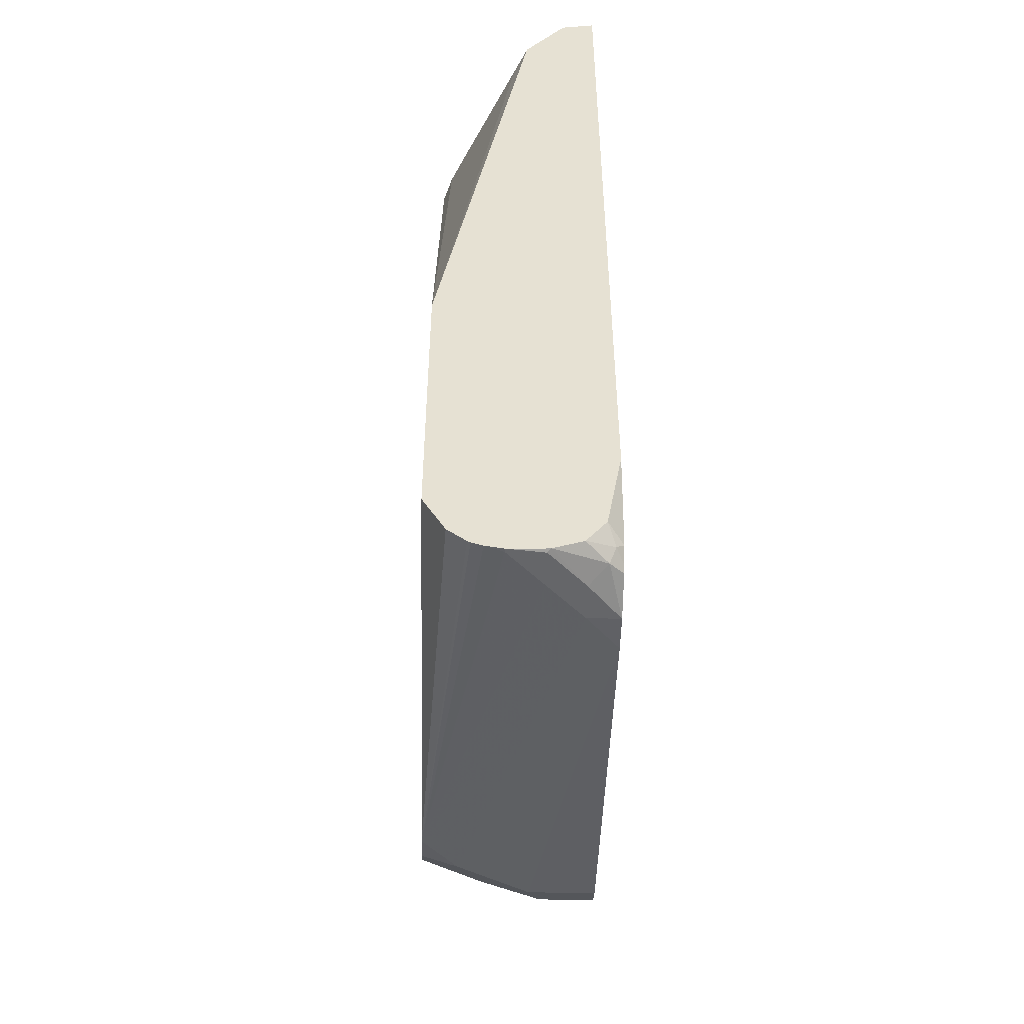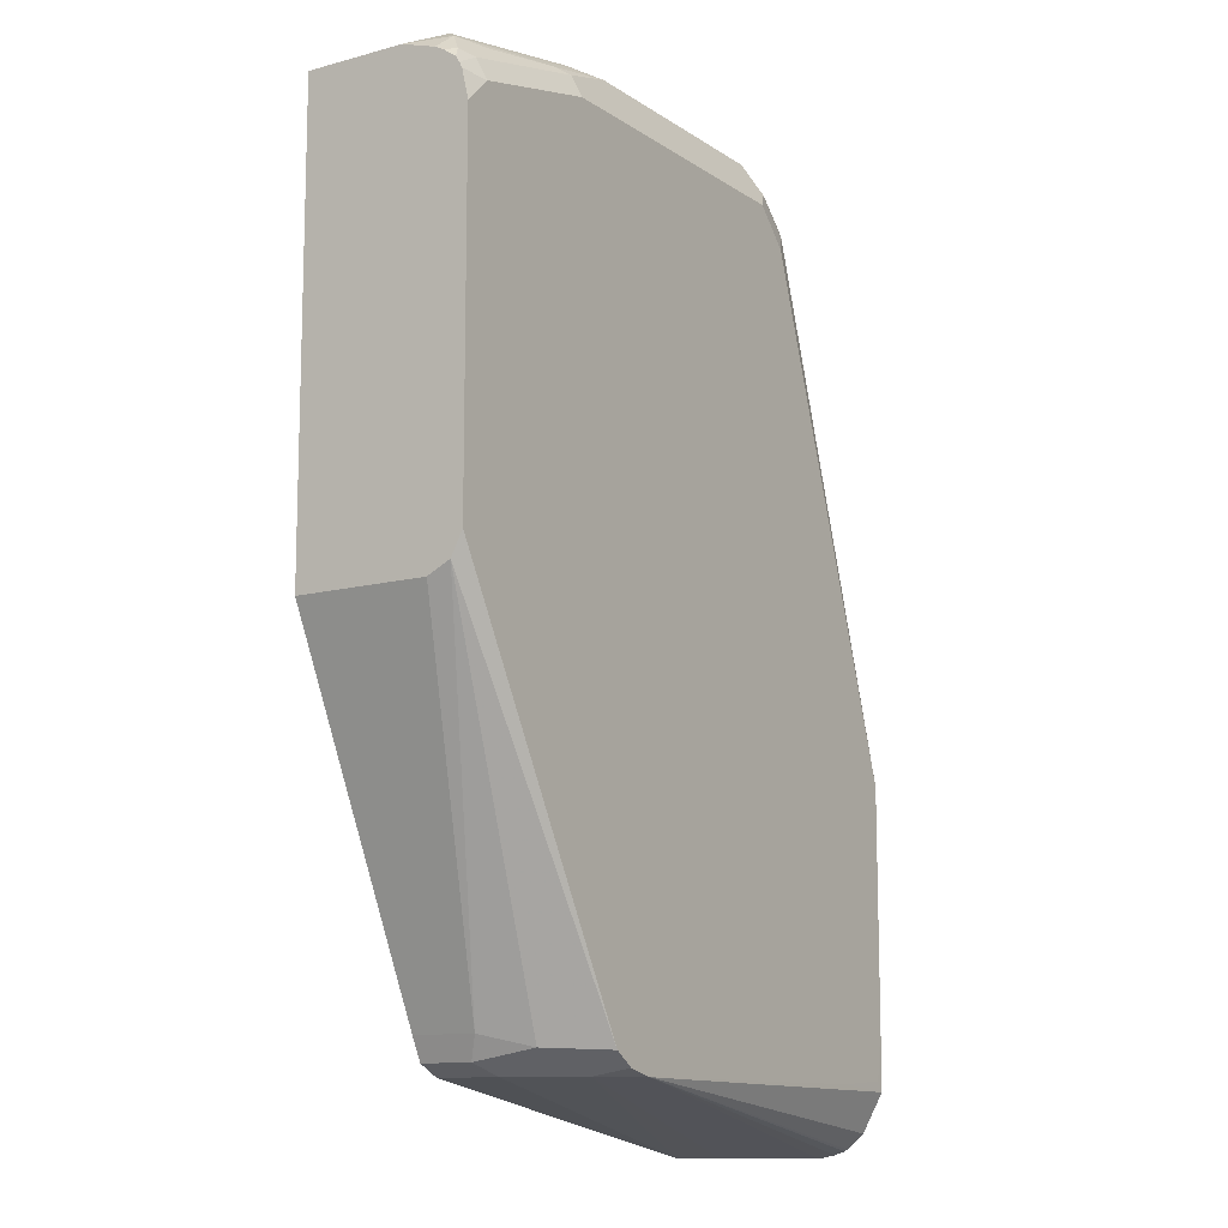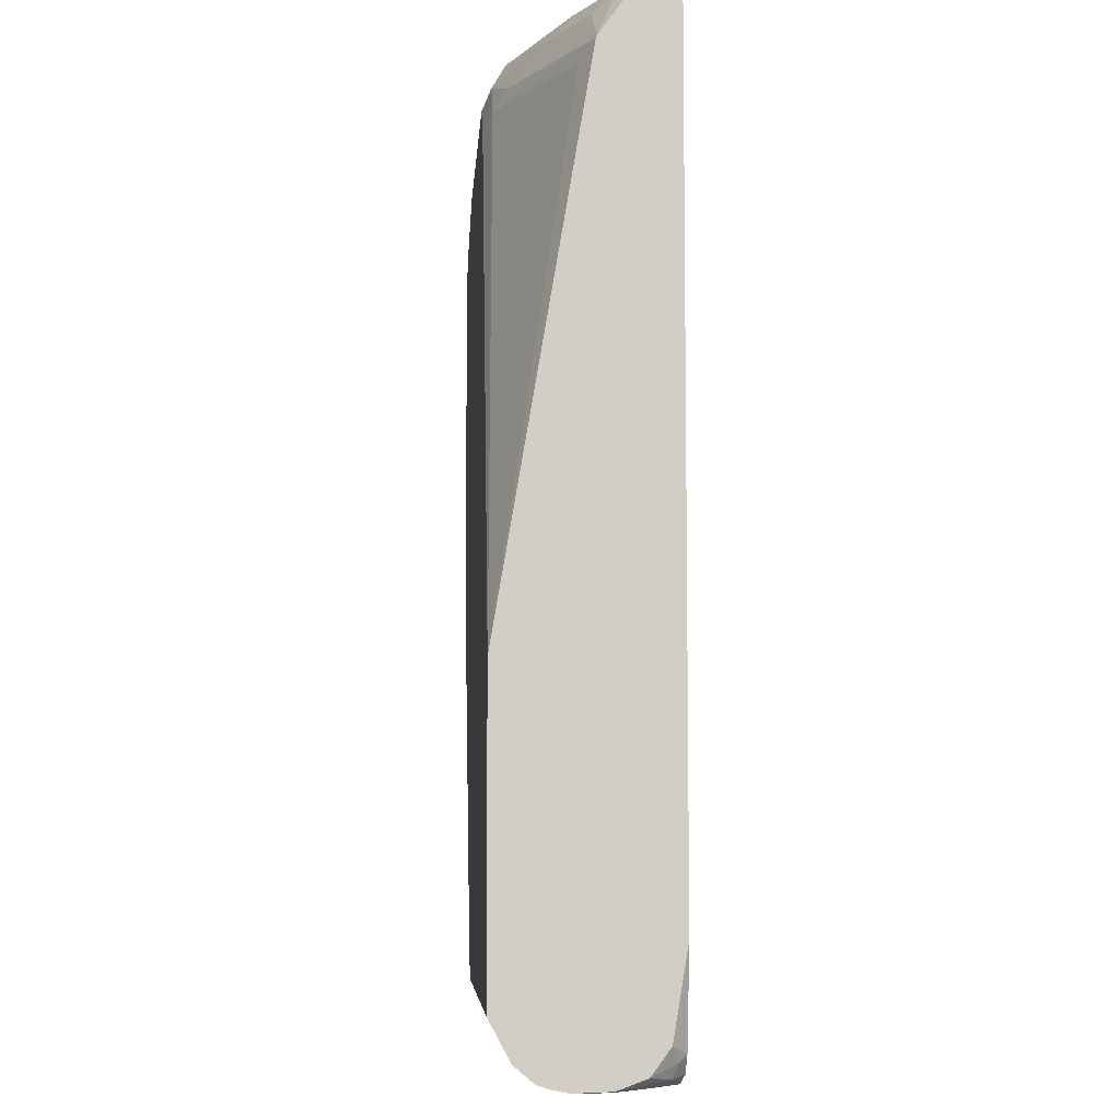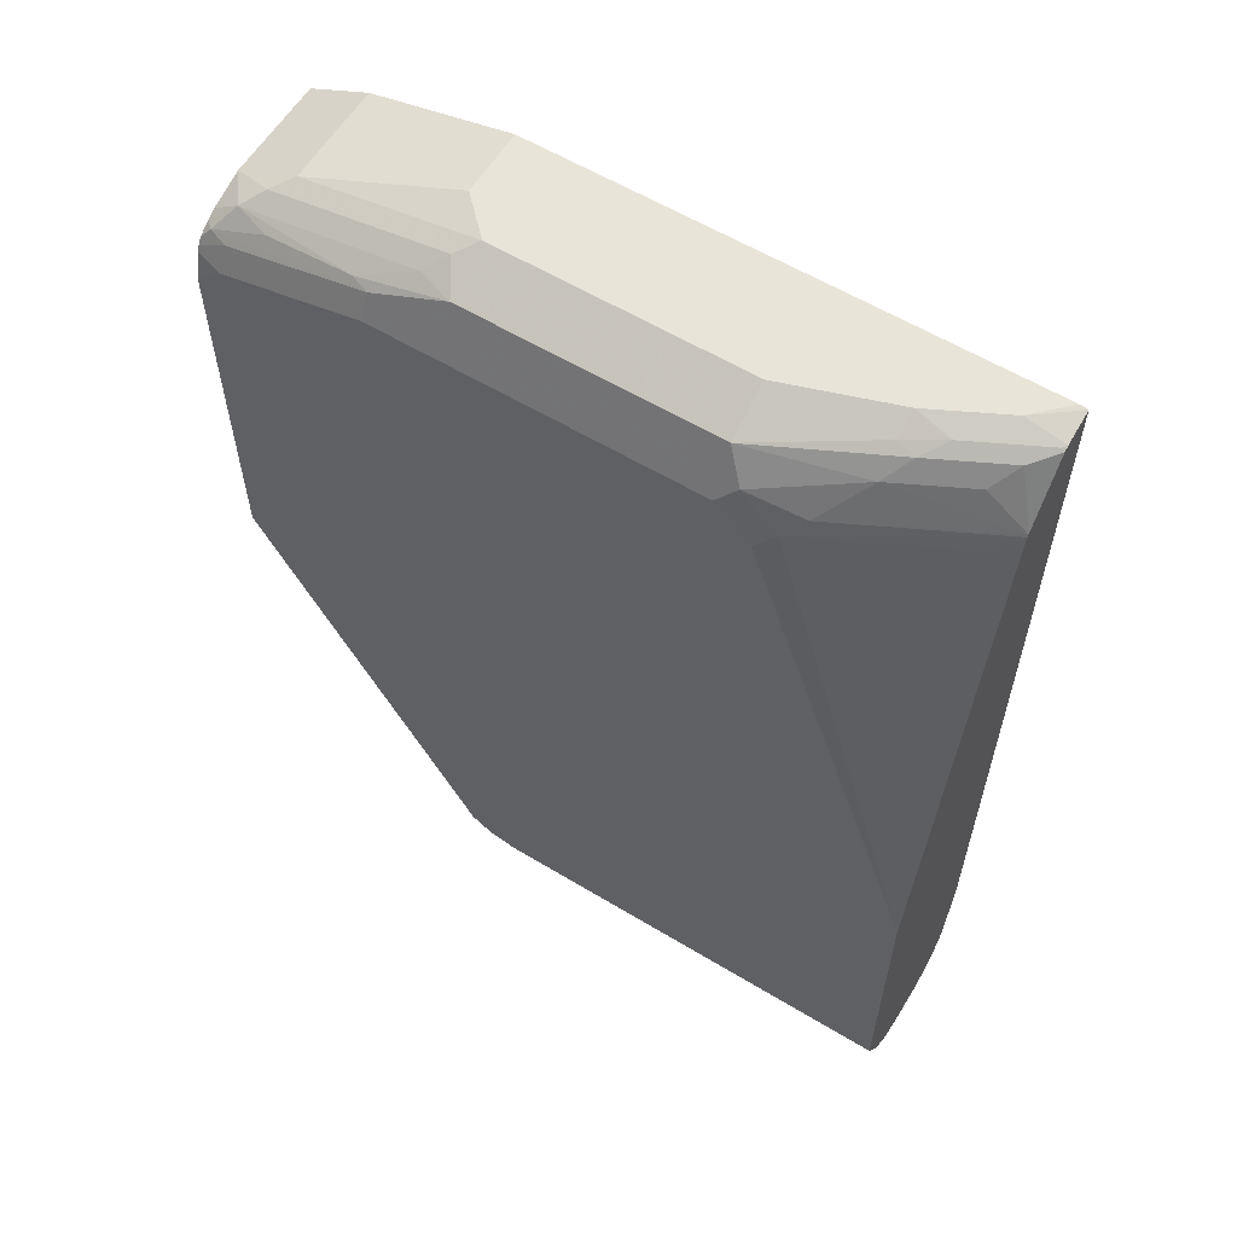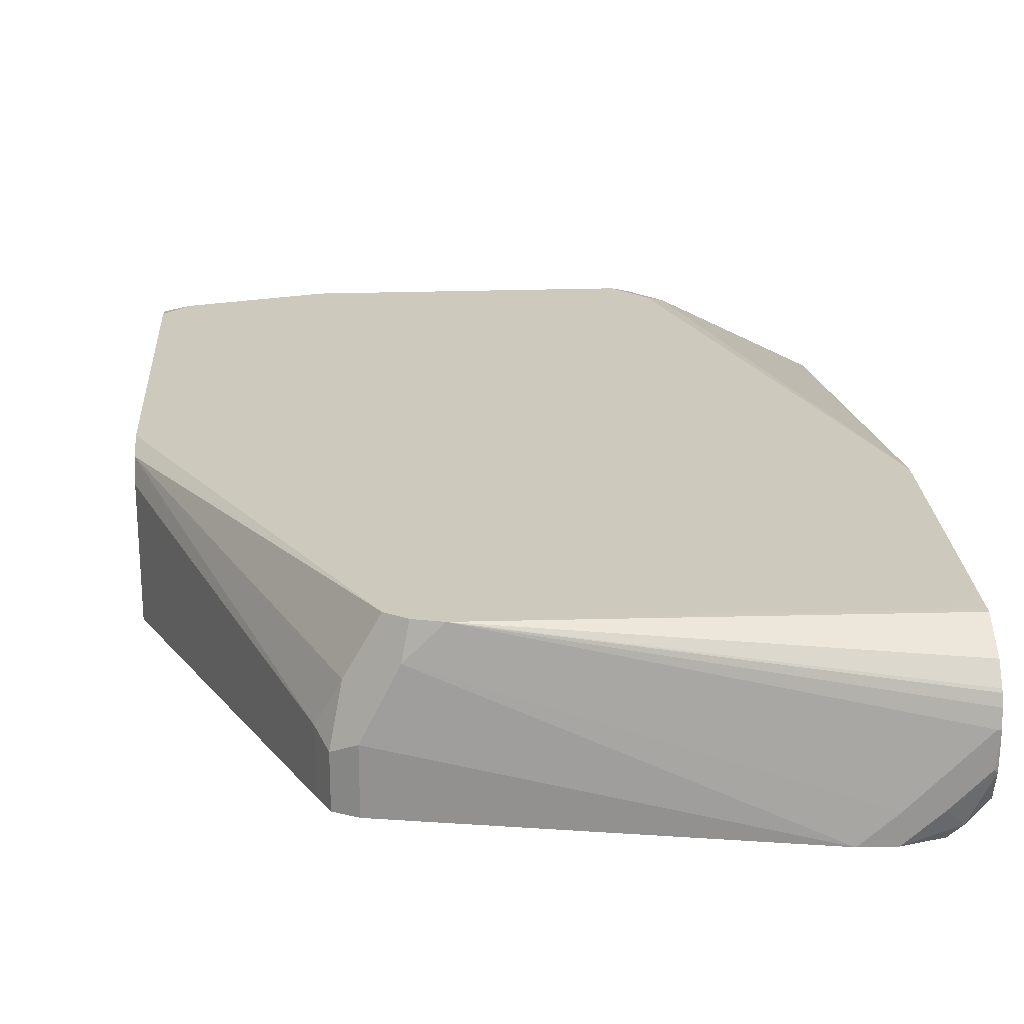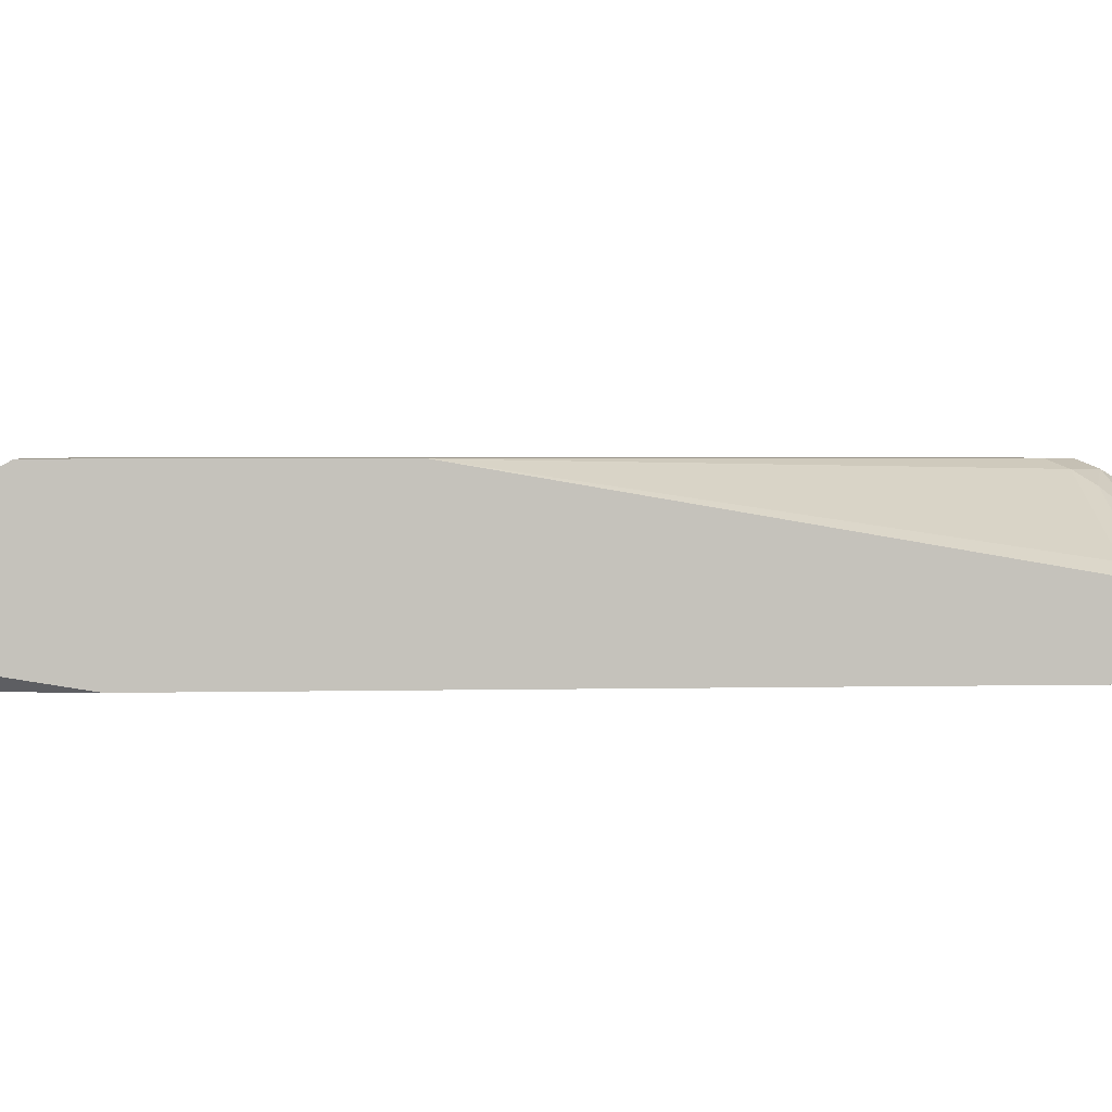
<metadata>
{"format":"obj","ext":"obj","renderer":"f3d","projection":"perspective","resolution":1024,"background":"white","views":[{"elev":-51.8,"azim":-91.5,"up":"+Z"},{"elev":-11.6,"azim":123.2,"up":"+Z"},{"elev":-7.1,"azim":-93.9,"up":"+Z"},{"elev":59.9,"azim":-148.5,"up":"+Z"},{"elev":22.7,"azim":176.6,"up":"+Y"},{"elev":2.2,"azim":-95.3,"up":"+Y"}]}
</metadata>
<code>
v 0.2658 0.2128 0.42
v 0.2702 0.2128 0.4206
v 0.2868 0.2294 0.4206
v 0.2658 0.2297 0.4163
v 0.2658 0.2128 -0.04565
v 0.5353 0.2128 0.4206
v 0.325 0.2486 0.4206
v 0.2677 0.2318 0.4158
v 0.2658 0.23 0.4162
v 0.2658 0.2208 -0.0937
v 0.276 0.2128 -0.0981
v 0.5353 0.2486 0.4206
v 0.6118 0.2128 0.4015
v 0.325 0.2613 0.4142
v 0.3059 0.2509 0.4158
v 0.3824 0.2677 0.4206
v 0.3824 0.2932 0.4078
v 0.2772 0.2438 0.411
v 0.2658 0.2323 0.4149
v 0.2658 0.231 0.4156
v 0.2658 0.2313 -0.108
v 0.274 0.2167 -0.1019
v 0.2818 0.2128 -0.1053
v 0.5162 0.2677 0.4206
v 0.6118 0.2677 0.4015
v 0.6452 0.2128 0.3848
v 0.3155 0.2629 0.411
v 0.2964 0.2533 0.411
v 0.5162 0.2932 0.4078
v 0.3824 0.3059 0.3824
v 0.3728 0.3011 0.3919
v 0.325 0.2748 0.4015
v 0.2868 0.2557 0.4015
v 0.2658 0.2544 0.3836
v 0.2658 0.2467 -0.1138
v 0.2772 0.2199 -0.1099
v 0.2843 0.2128 -0.1082
v 0.5258 0.2772 0.4158
v 0.6452 0.2677 0.3848
v 0.6213 0.2772 0.3967
v 0.6452 0.2128 0.1339
v 0.5353 0.2868 0.4086
v 0.564 0.2963 0.3967
v 0.5544 0.2995 0.3951
v 0.5544 0.3059 0.3824
v 0.2658 0.306 0.08394
v 0.3633 0.3059 0.3632
v 0.3537 0.3011 0.3728
v 0.3442 0.2939 0.3824
v 0.2658 0.255 0.3824
v 0.2658 0.2486 -0.114
v 0.2677 0.2486 -0.1147
v 0.2868 0.2294 -0.1147
v 0.3059 0.2128 -0.1147
v 0.6309 0.2868 0.3895
v 0.6452 0.2868 0.3789
v 0.6452 0.2868 0.1339
v 0.5544 0.2128 -0.05734
v 0.6118 0.2932 0.3887
v 0.6405 0.2963 0.3776
v 0.6309 0.2995 0.376
v 0.6309 0.3059 0.3632
v 0.4971 0.306 0.0765
v 0.2772 0.2629 0.3728
v 0.2658 0.306 -0.04429
v 0.2658 0.2677 -0.1147
v 0.3059 0.2294 -0.1147
v 0.3246 0.2128 -0.1142
v 0.6452 0.2916 0.3764
v 0.6452 0.2965 0.1387
v 0.5544 0.2486 -0.05734
v 0.5481 0.2128 -0.07007
v 0.6452 0.2987 0.3717
v 0.6452 0.3007 0.3683
v 0.6452 0.3023 0.365
v 0.6452 0.3059 0.349
v 0.5162 0.306 0.06932
v 0.27 0.306 -0.07416
v 0.2658 0.3059 -0.07992
v 0.2677 0.2677 -0.1147
v 0.2658 0.277 -0.1128
v 0.2868 0.2486 -0.1147
v 0.4971 0.306 -0.07646
v 0.5162 0.2868 -0.07646
v 0.5353 0.2128 -0.07646
v 0.5353 0.2486 -0.07646
v 0.6452 0.2995 0.1402
v 0.5481 0.2422 -0.07007
v 0.5417 0.274 -0.06373
v 0.5378 0.2128 -0.0752
v 0.6452 0.3059 0.153
v 0.5257 0.306 0.05732
v 0.3059 0.306 -0.07641
v 0.4015 0.306 -0.07646
v 0.2658 0.2943 -0.1016
v 0.2658 0.2829 -0.1108
v 0.2658 0.2845 -0.1098
v 0.5124 0.306 -0.07264
v 0.5238 0.306 -0.06499
v 0.5257 0.306 -0.05739
f 45 62 63
f 45 63 46
f 46 50 64
f 46 64 48
f 46 48 47
f 46 63 77
f 46 77 92
f 46 92 100
f 46 100 99
f 48 64 50
f 46 98 83
f 46 83 94
f 46 94 93
f 46 93 78
f 46 78 65
f 48 50 49
f 51 66 52
f 52 66 80
f 52 80 82
f 44 62 45
f 46 99 98
f 44 61 62
f 35 52 53
f 44 59 60
f 30 47 31
f 31 47 48
f 31 48 49
f 31 49 32
f 32 49 34
f 91 99 100
f 32 34 33
f 34 49 50
f 35 51 52
f 52 82 67
f 44 60 61
f 35 53 36
f 36 54 37
f 38 40 55
f 38 55 42
f 39 55 40
f 39 56 55
f 41 58 71
f 41 71 57
f 42 55 43
f 43 55 59
f 43 59 44
f 36 53 54
f 52 67 54
f 62 76 77
f 54 67 68
f 76 100 92
f 76 92 77
f 78 93 79
f 79 93 94
f 79 94 83
f 79 83 95
f 80 81 83
f 80 83 82
f 81 96 83
f 83 96 97
f 83 97 95
f 83 98 84
f 84 98 89
f 84 89 86
f 85 86 90
f 86 89 88
f 86 88 90
f 87 89 99
f 87 99 91
f 89 98 99
f 30 46 47
f 76 91 100
f 52 54 53
f 72 90 88
f 71 88 89
f 55 56 60
f 55 60 59
f 56 69 60
f 57 71 70
f 58 72 88
f 58 88 71
f 60 69 73
f 60 73 74
f 60 74 61
f 61 74 62
f 62 74 75
f 62 75 76
f 62 77 63
f 65 78 79
f 66 81 80
f 67 82 83
f 67 83 84
f 67 84 68
f 68 84 86
f 68 86 85
f 70 71 87
f 71 89 87
f 30 45 46
f 26 74 73
f 29 42 43
f 1 68 85
f 1 85 90
f 1 90 72
f 1 72 58
f 1 58 41
f 1 41 26
f 1 26 13
f 1 13 6
f 1 6 2
f 1 54 68
f 2 6 12
f 2 24 16
f 2 16 7
f 2 7 3
f 3 7 15
f 3 15 8
f 3 8 4
f 4 8 9
f 5 10 11
f 6 13 25
f 2 12 24
f 1 37 54
f 1 23 37
f 1 11 23
f 29 43 44
f 1 2 3
f 1 4 9
f 1 9 20
f 1 20 19
f 1 19 34
f 1 34 50
f 1 50 46
f 1 46 65
f 1 65 79
f 1 79 95
f 1 95 97
f 1 97 96
f 1 96 81
f 1 81 66
f 1 66 51
f 1 51 35
f 1 35 21
f 1 21 10
f 1 10 5
f 1 5 11
f 6 25 12
f 7 14 15
f 1 3 4
f 7 17 14
f 18 34 19
f 21 35 36
f 21 36 22
f 22 36 23
f 23 36 37
f 24 38 29
f 24 25 40
f 24 40 38
f 25 39 40
f 26 41 57
f 26 57 70
f 26 70 87
f 26 87 91
f 26 91 76
f 26 76 75
f 26 75 74
f 26 73 69
f 26 69 56
f 26 56 39
f 29 38 42
f 7 16 17
f 18 33 34
f 18 32 33
f 27 32 28
f 17 32 27
f 8 18 19
f 8 15 18
f 8 19 20
f 8 20 9
f 10 21 22
f 10 22 11
f 18 28 32
f 12 25 24
f 13 26 39
f 13 39 25
f 11 22 23
f 14 17 27
f 17 31 32
f 14 27 15
f 17 45 30
f 17 44 45
f 17 30 31
f 16 29 17
f 16 24 29
f 15 28 18
f 15 27 28
f 17 29 44

</code>
